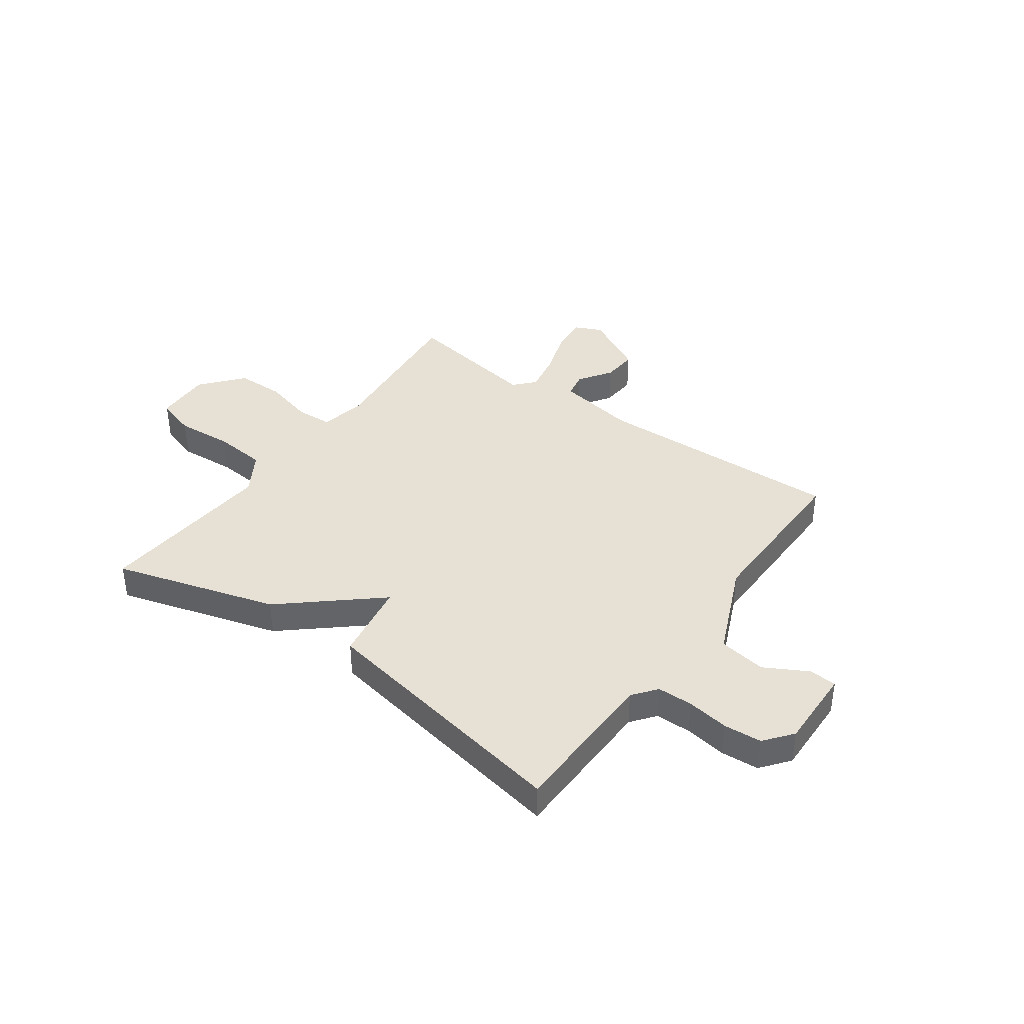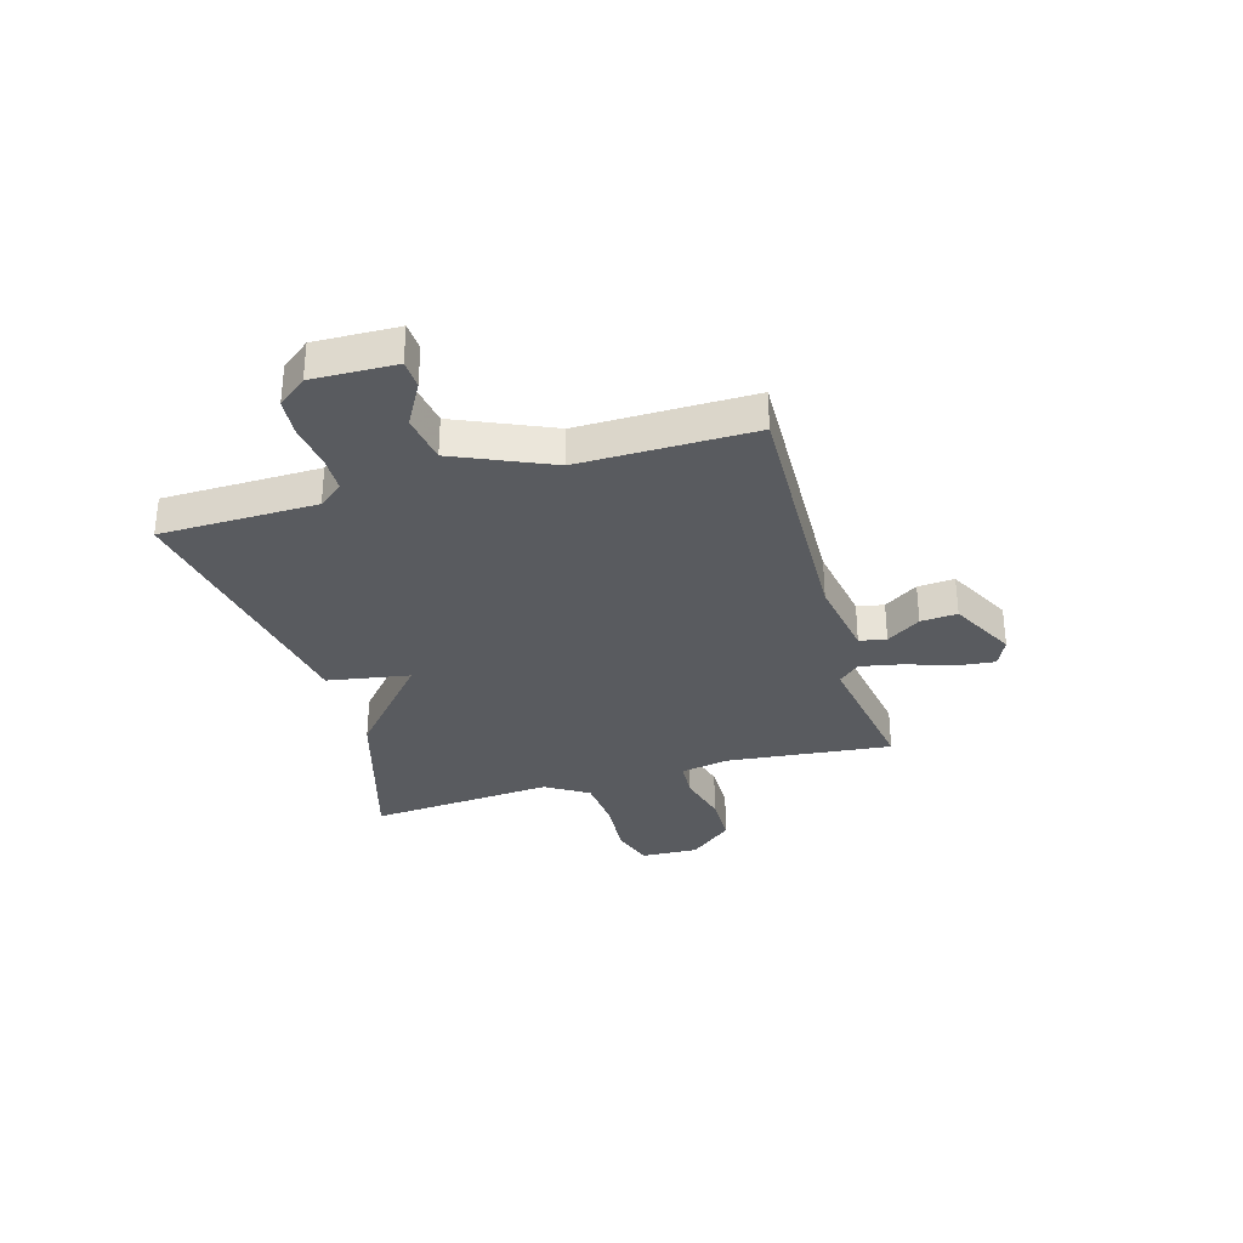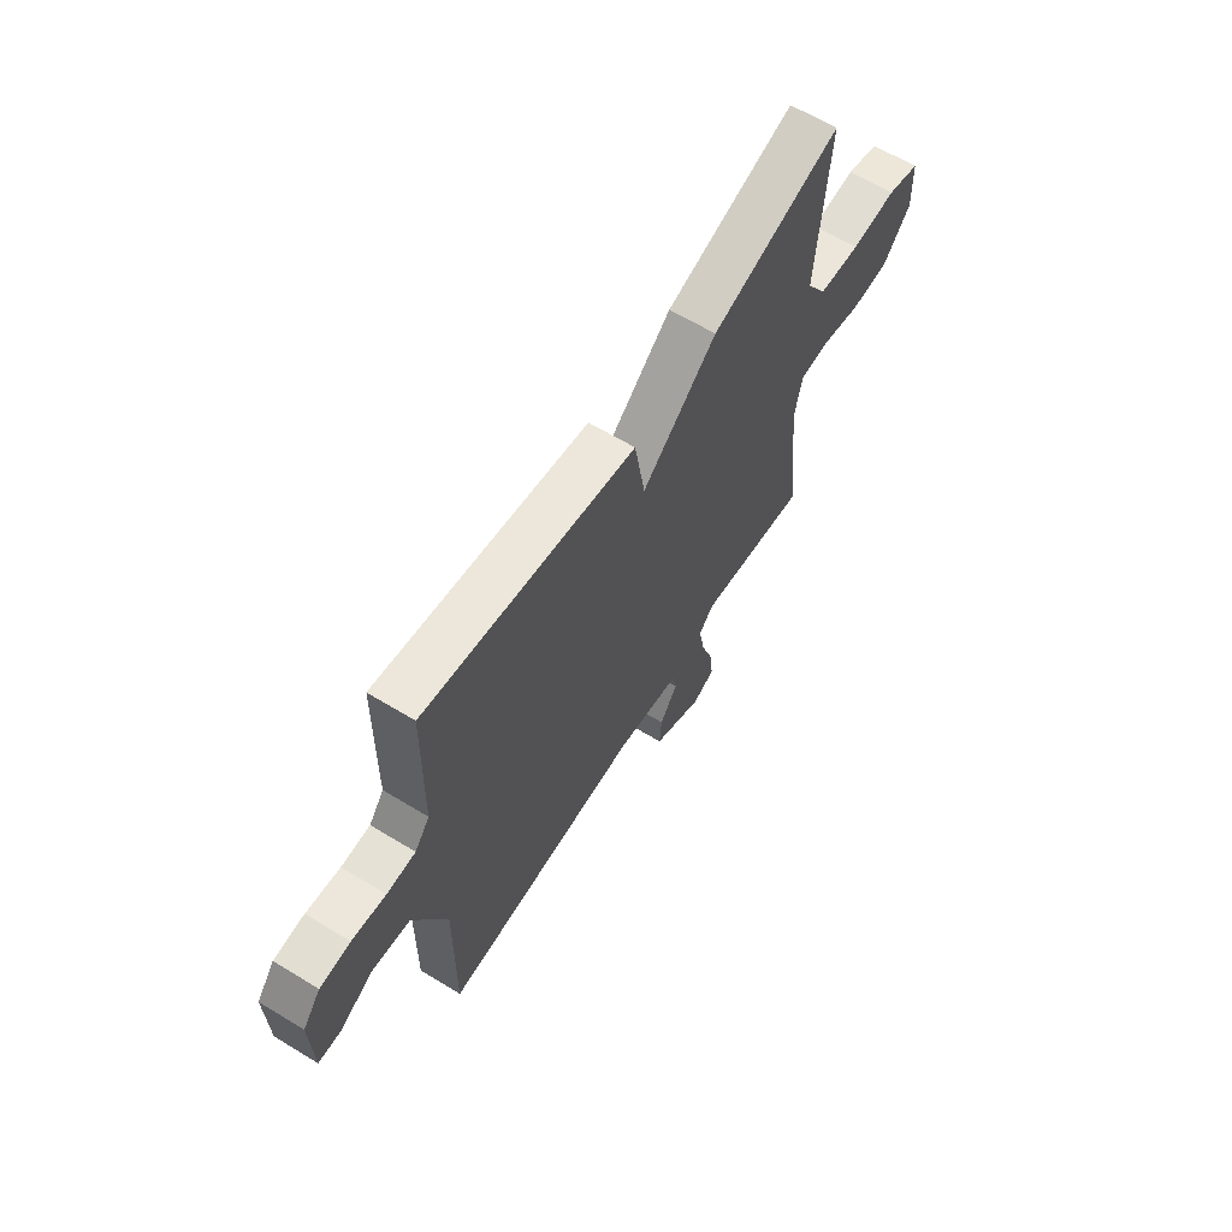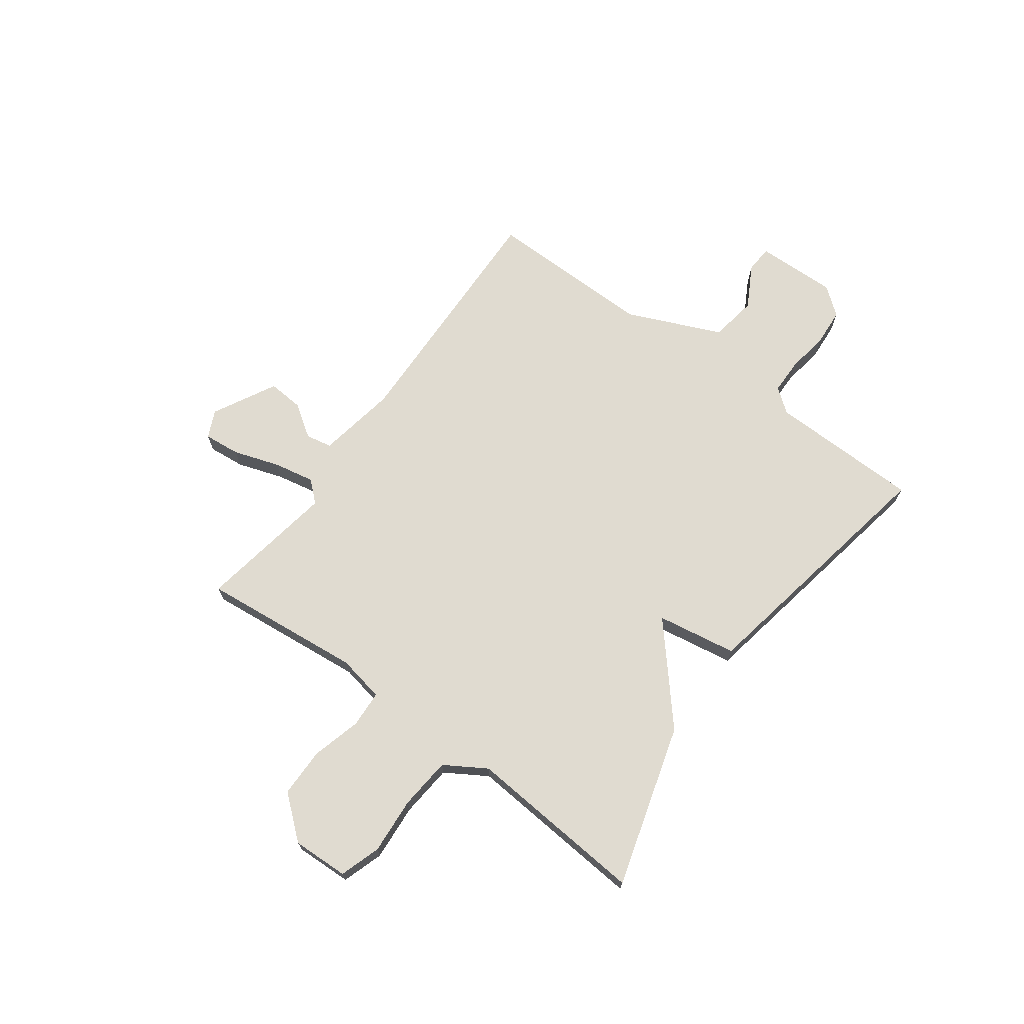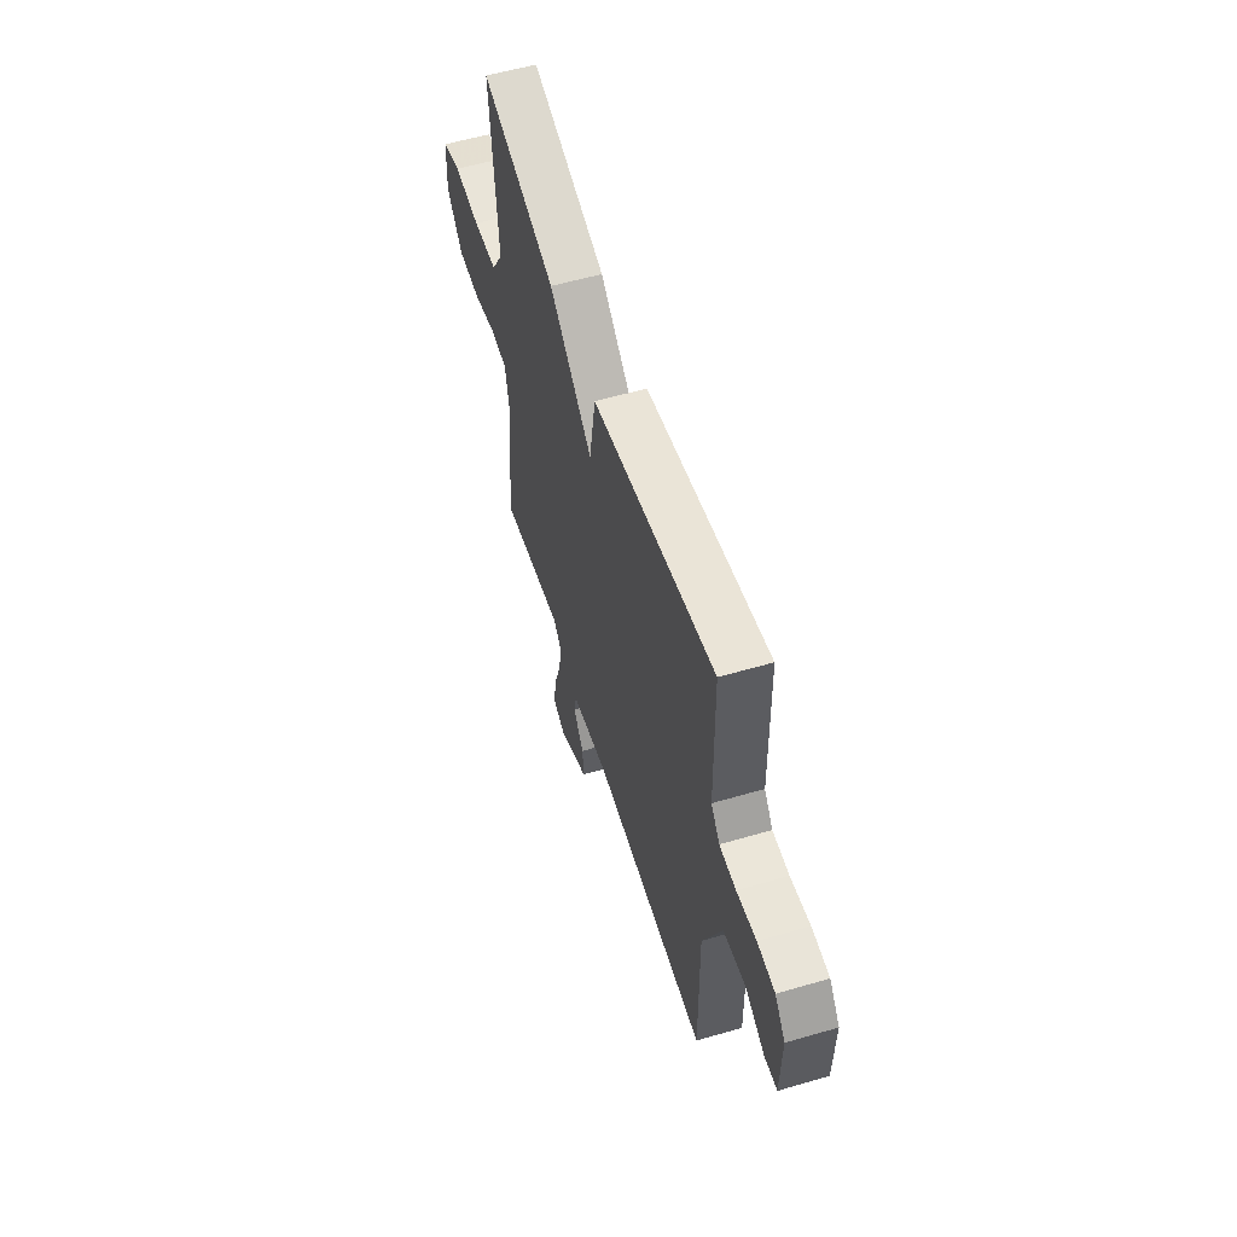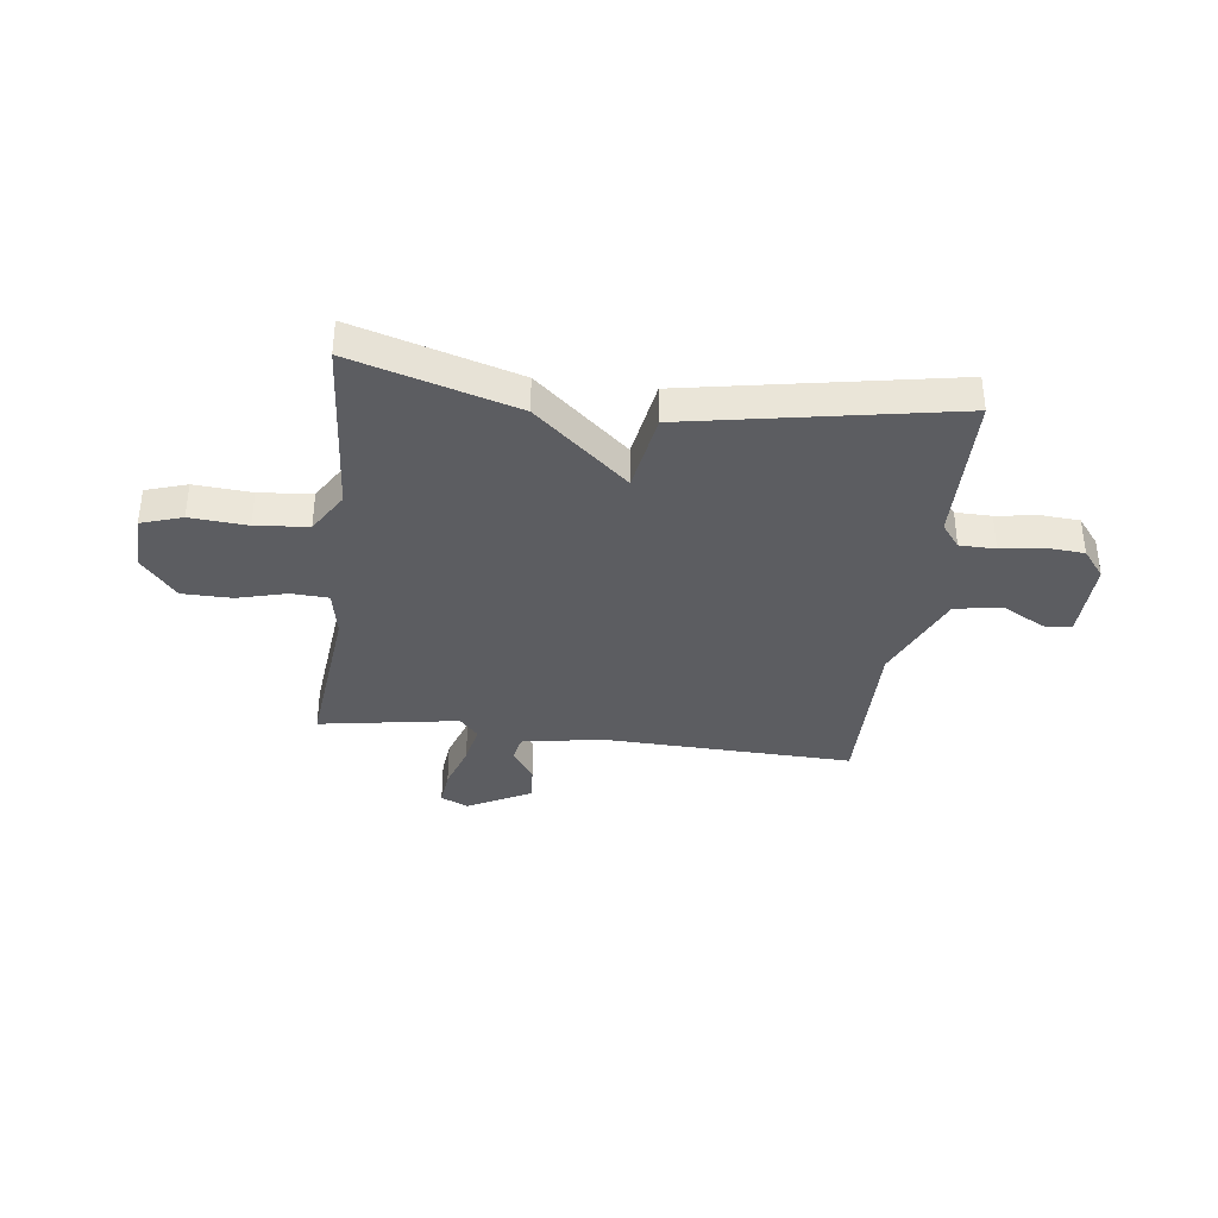
<metadata>
{"format":"obj","ext":"obj","renderer":"f3d","projection":"perspective","resolution":1024,"background":"white","views":[{"elev":39.2,"azim":35.7,"up":"+Y"},{"elev":-32.4,"azim":106.0,"up":"+Y"},{"elev":63.6,"azim":121.6,"up":"+Z"},{"elev":69.9,"azim":-53.7,"up":"+Y"},{"elev":56.7,"azim":73.0,"up":"+Z"},{"elev":-36.6,"azim":-7.2,"up":"+Y"}]}
</metadata>
<code>
v -0.5 0.07 -0.5
v -0.469 0.07 -0.196
v -0.486 0.07 -0.108
v -0.555 0.07 -0.104
v -0.649 0.07 -0.129
v -0.742 0.07 -0.128
v -0.808 0.07 -0.049
v -0.804 0.07 0.057
v -0.727 0.07 0.082
v -0.62 0.07 0.074
v -0.521 0.07 0.083
v -0.473 0.07 0.161
v -0.5 0.07 0.5
v -0.194 0.07 0.41
v -0.019 0.07 0.259
v 0.006 0.07 0.41
v 0.5 0.07 0.5
v 0.505 0.07 0.213
v 0.54 0.07 0.168
v 0.607 0.07 0.167
v 0.686 0.07 0.179
v 0.757 0.07 0.174
v 0.799 0.07 0.121
v 0.795 0.07 -0.032
v 0.743 0.07 -0.035
v 0.663 0.07 0.009
v 0.574 0.07 -0.005
v 0.497 0.07 -0.182
v 0.5 0.07 -0.5
v 0.029 0.07 -0.486
v -0.121 0.07 -0.512
v -0.131 0.07 -0.561
v -0.089 0.07 -0.623
v -0.084 0.07 -0.69
v -0.203 0.07 -0.753
v -0.255 0.07 -0.729
v -0.248 0.07 -0.66
v -0.219 0.07 -0.573
v -0.204 0.07 -0.496
v -0.239 0.07 -0.457
v -0.5 0 -0.5
v -0.469 0 -0.196
v -0.486 0 -0.108
v -0.555 0 -0.104
v -0.649 0 -0.129
v -0.742 0 -0.128
v -0.808 0 -0.049
v -0.804 0 0.057
v -0.727 0 0.082
v -0.62 0 0.074
v -0.521 0 0.083
v -0.473 0 0.161
v -0.5 0 0.5
v -0.194 0 0.41
v -0.019 0 0.259
v 0.006 0 0.41
v 0.5 0 0.5
v 0.505 0 0.213
v 0.54 0 0.168
v 0.607 0 0.167
v 0.686 0 0.179
v 0.757 0 0.174
v 0.799 0 0.121
v 0.795 0 -0.032
v 0.743 0 -0.035
v 0.663 0 0.009
v 0.574 0 -0.005
v 0.497 0 -0.182
v 0.5 0 -0.5
v 0.029 0 -0.486
v -0.121 0 -0.512
v -0.131 0 -0.561
v -0.089 0 -0.623
v -0.084 0 -0.69
v -0.203 0 -0.753
v -0.255 0 -0.729
v -0.248 0 -0.66
v -0.219 0 -0.573
v -0.204 0 -0.496
v -0.239 0 -0.457
f 36 37 38
f 35 36 38
f 34 35 38
f 33 34 38
f 32 33 38
f 31 32 38 39
f 30 31 39 40
f 28 29 30 40
f 24 25 26
f 23 24 26
f 22 23 26
f 21 22 26
f 20 21 26
f 19 20 26 27
f 40 1 2
f 28 40 2
f 27 28 2
f 19 27 2
f 18 19 2
f 12 13 14 15
f 11 12 15
f 8 9 10
f 7 8 10
f 6 7 10
f 5 6 10
f 4 5 10
f 3 4 10 11
f 2 3 11 15
f 15 16 17 18
f 2 15 18
f 78 77 76
f 78 76 75
f 78 75 74
f 78 74 73
f 78 73 72
f 79 78 72 71
f 80 79 71 70
f 80 70 69 68
f 66 65 64
f 66 64 63
f 66 63 62
f 66 62 61
f 66 61 60
f 67 66 60 59
f 42 41 80
f 42 80 68
f 42 68 67
f 42 67 59
f 42 59 58
f 55 54 53 52
f 55 52 51
f 50 49 48
f 50 48 47
f 50 47 46
f 50 46 45
f 50 45 44
f 51 50 44 43
f 55 51 43 42
f 58 57 56 55
f 58 55 42
f 1 41 42 2
f 2 42 43 3
f 3 43 44 4
f 4 44 45 5
f 5 45 46 6
f 6 46 47 7
f 7 47 48 8
f 8 48 49 9
f 9 49 50 10
f 10 50 51 11
f 11 51 52 12
f 12 52 53 13
f 13 53 54 14
f 14 54 55 15
f 15 55 56 16
f 16 56 57 17
f 17 57 58 18
f 18 58 59 19
f 19 59 60 20
f 20 60 61 21
f 21 61 62 22
f 22 62 63 23
f 23 63 64 24
f 24 64 65 25
f 25 65 66 26
f 26 66 67 27
f 27 67 68 28
f 28 68 69 29
f 29 69 70 30
f 30 70 71 31
f 31 71 72 32
f 32 72 73 33
f 33 73 74 34
f 34 74 75 35
f 35 75 76 36
f 36 76 77 37
f 37 77 78 38
f 38 78 79 39
f 39 79 80 40
f 40 80 41 1

</code>
